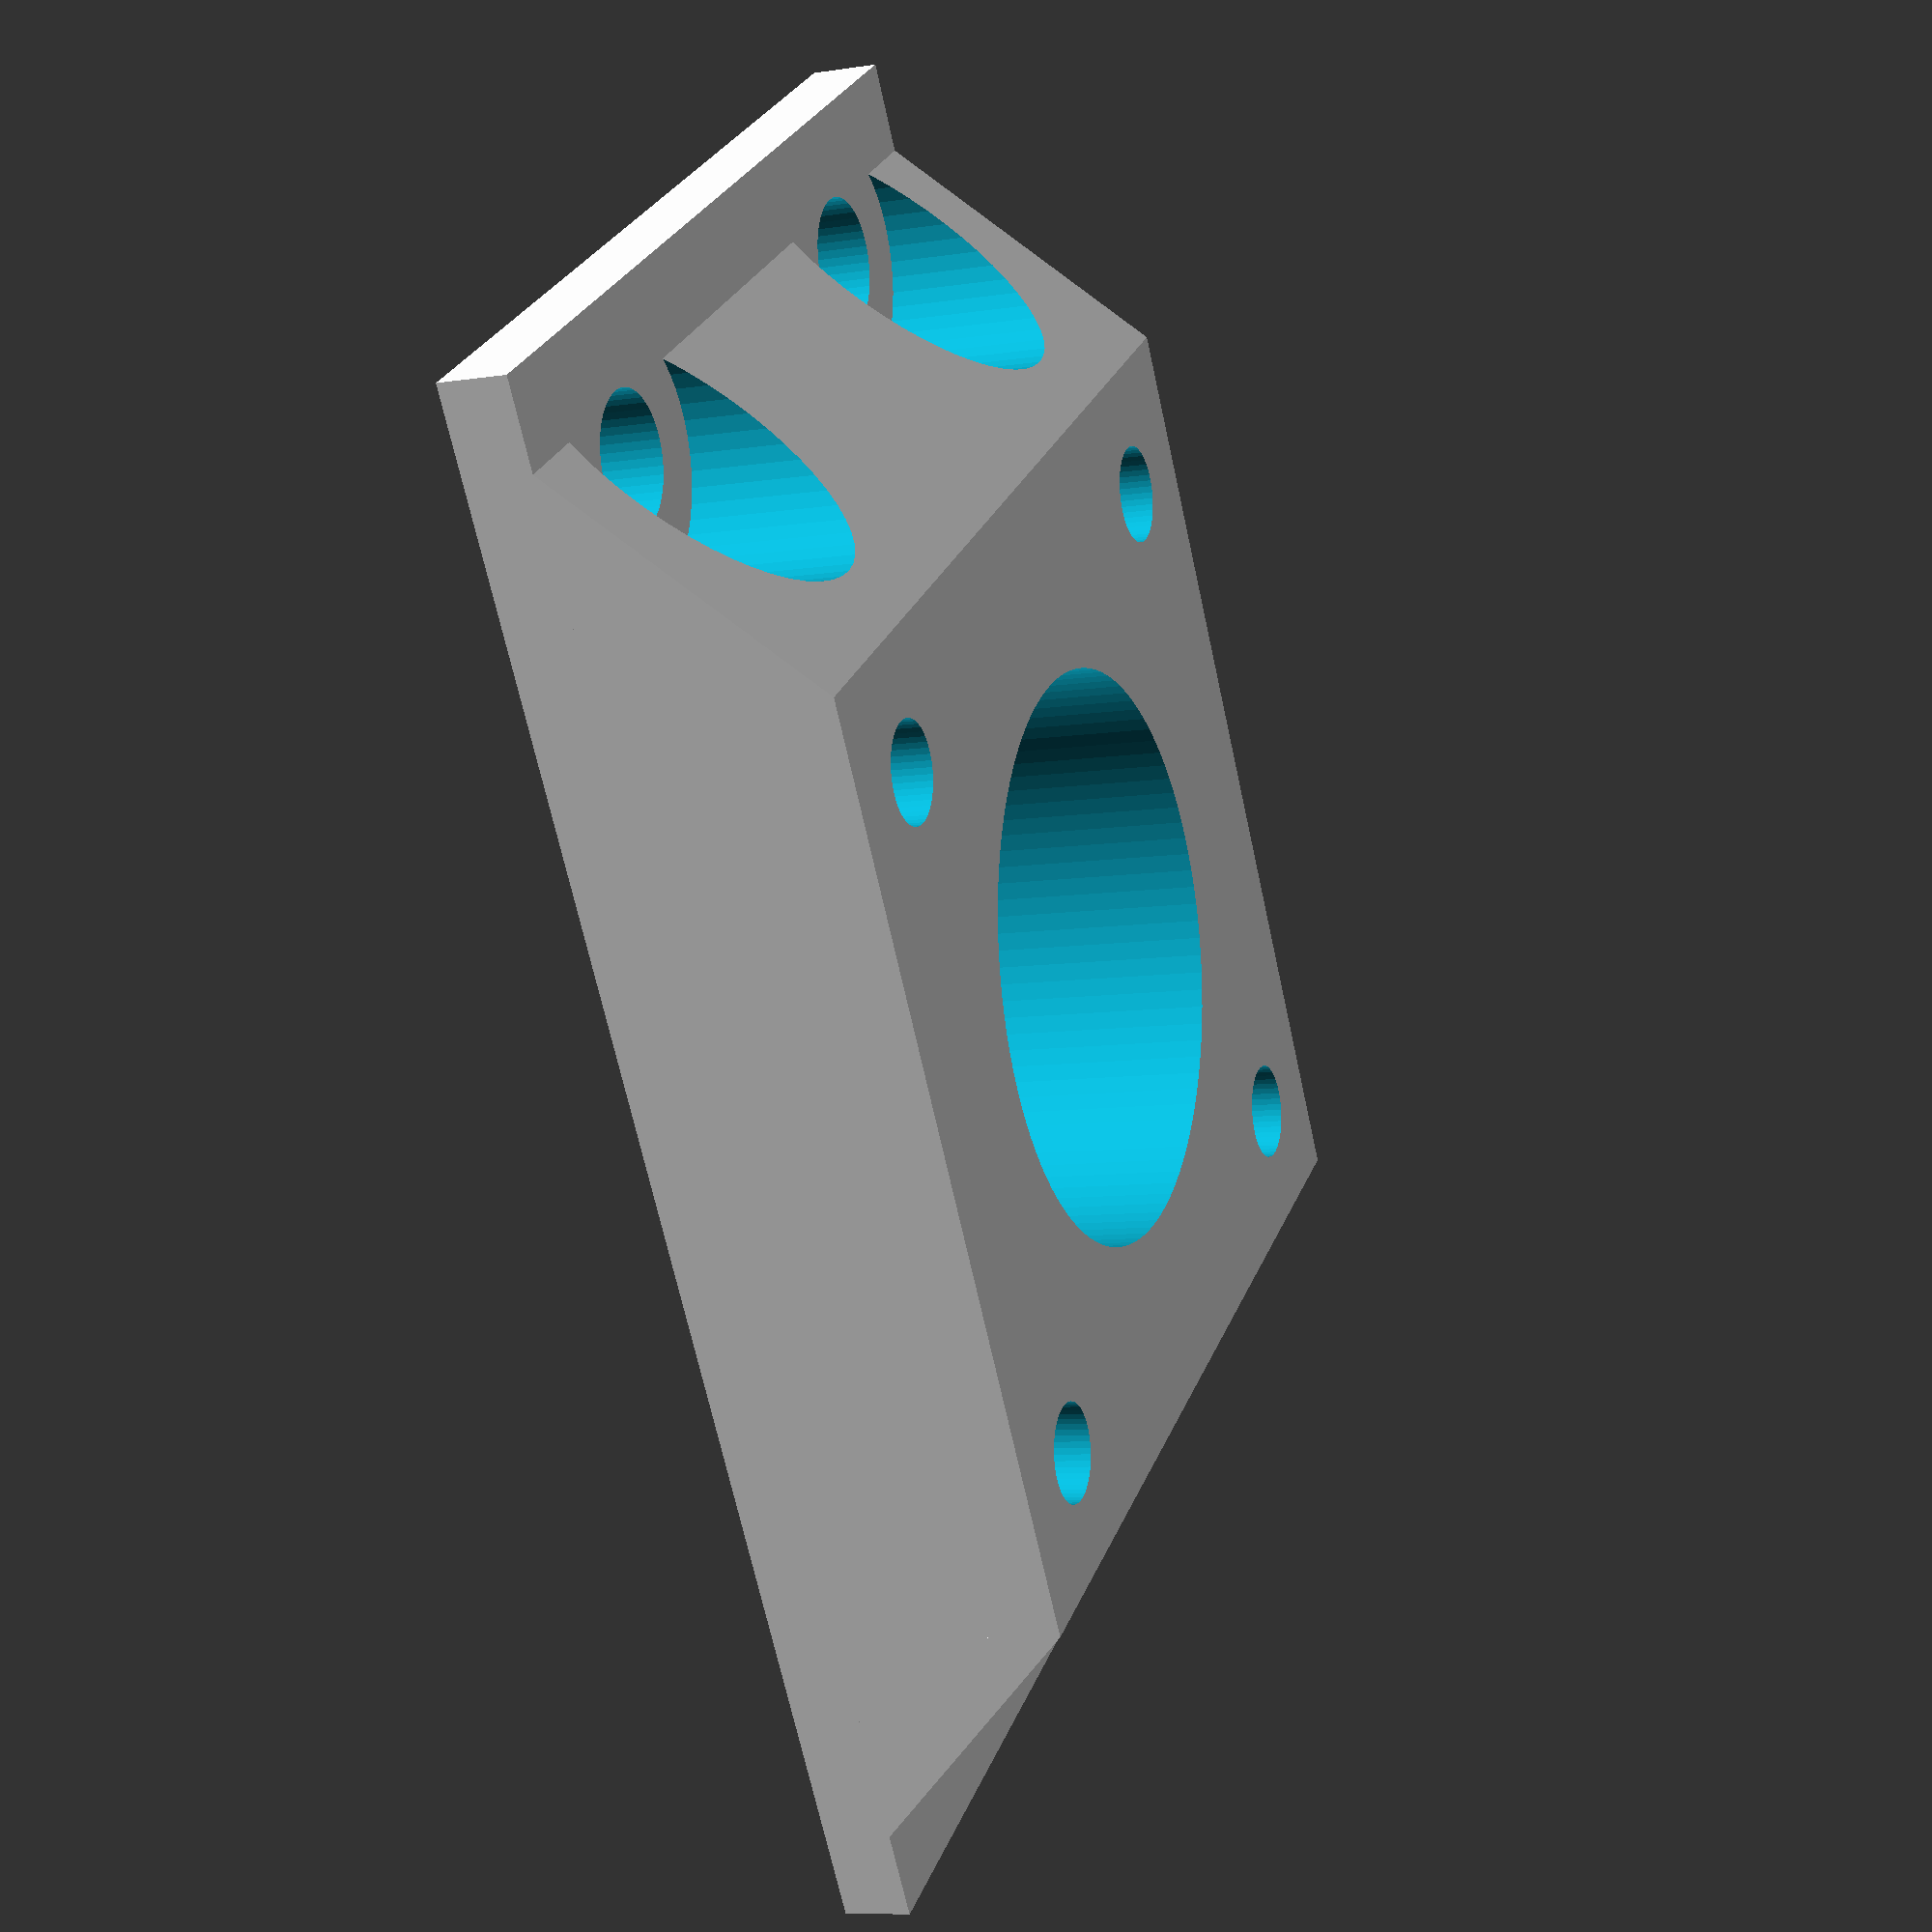
<openscad>
difference() {
	union() {
		translate([0,0,3/2]) cube([70, 42, 3], true);
		translate([0,0,13/2]) cube([42, 42, 13], true);
	}
	for (x = [+57/2, -57/2]) {
		for (y = [ -25/2, +25/2]) {
			translate([x, y, 0]) cylinder(h=100, r=5.7/2, $fn=50, center=true);
		}
	}

	cylinder(h=100, center=true, r=25/2, $fn=100);
	for (x = [-1, +1]) {
	for (y = [-1, +1]) {
		translate([x * 31/2, y * 31/2, 0]) cylinder(h=100, r=4.3/2, $fn=50, center=true);
	}
	}	
}

difference() {
rotate(90, [1,0,0]) linear_extrude(height=42, center=true) {
polygon([
	[-42/2, 3], [-42/2 - 10, 3], [-42/2, 3+10]
]);
polygon([
	[42/2, 3], [42/2 + 10, 3], [42/2, 3+10]
]);
};
for (x = [+57/2, -57/2]) {
	for (y = [ -25/2, +25/2]) {
		translate([x, y, 0]) cylinder(h=100, r=11/2, $fn=50, center=true);
	}
}
}

</openscad>
<views>
elev=8.9 azim=56.0 roll=292.2 proj=p view=wireframe
</views>
